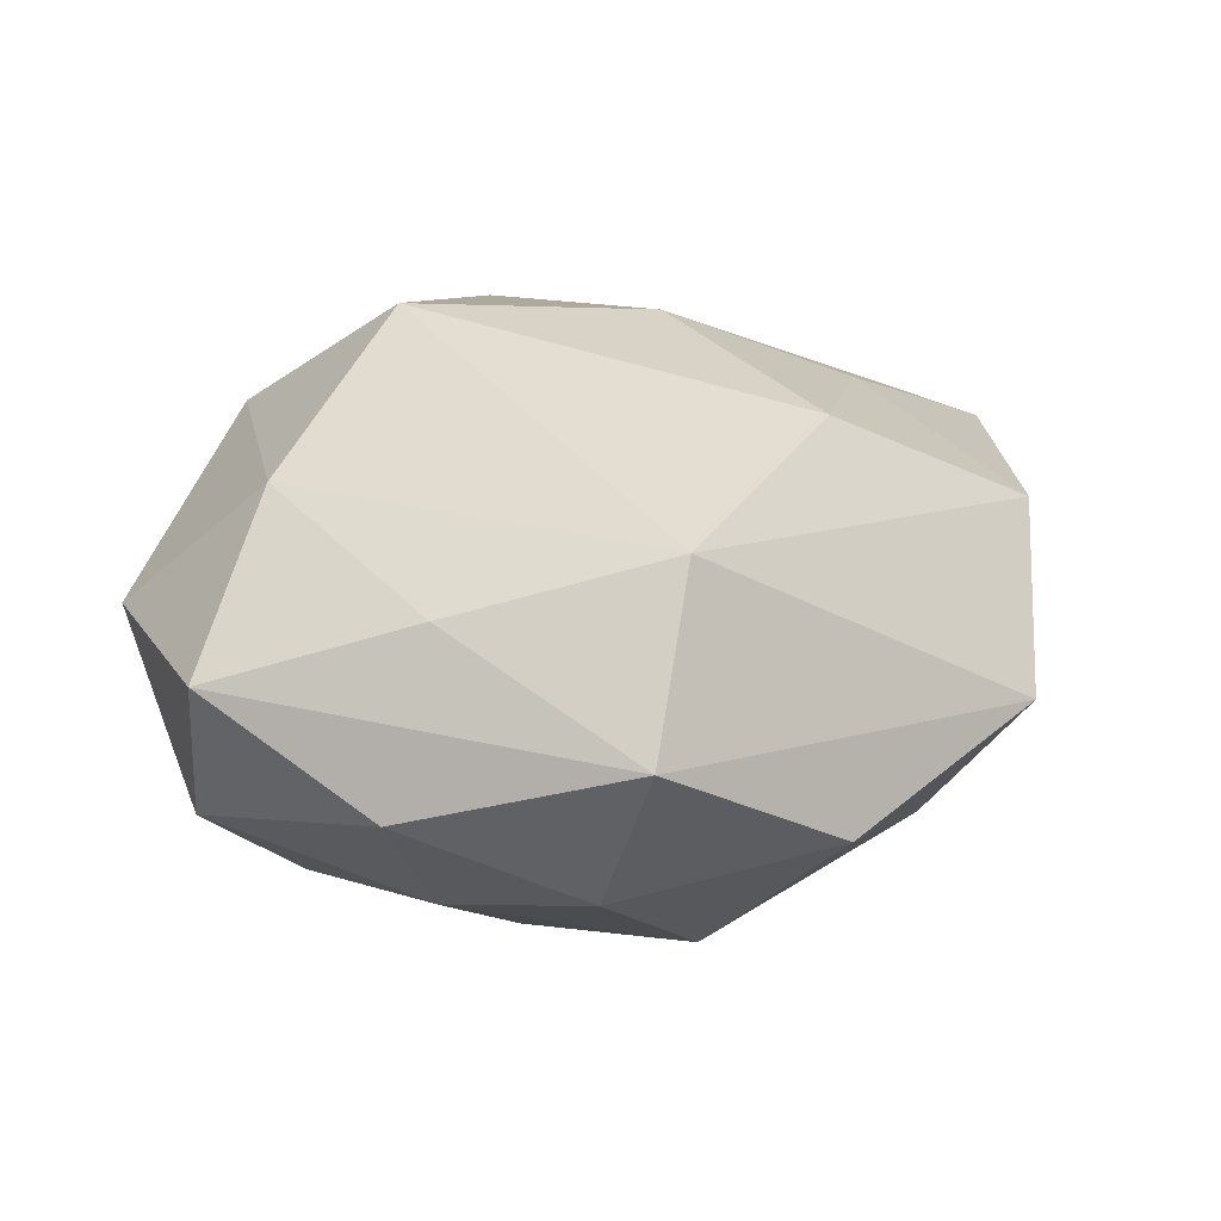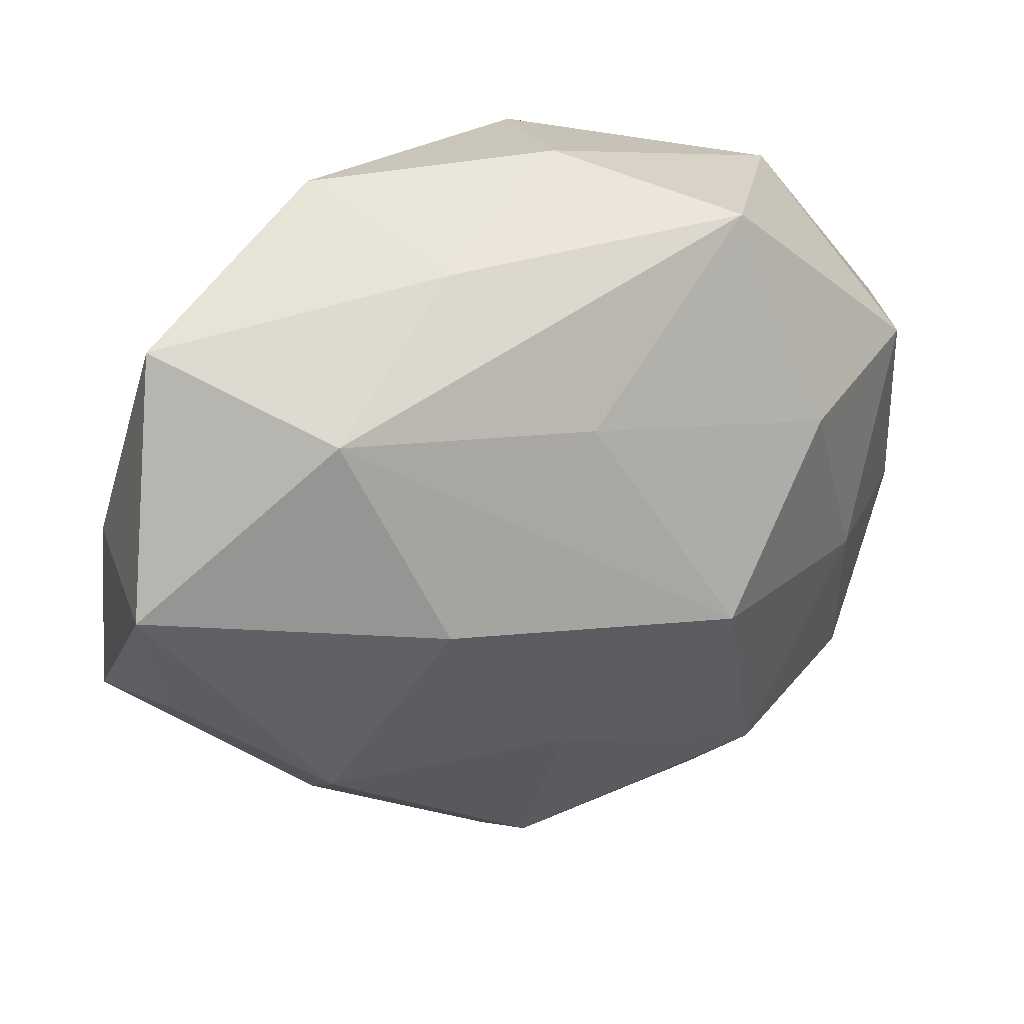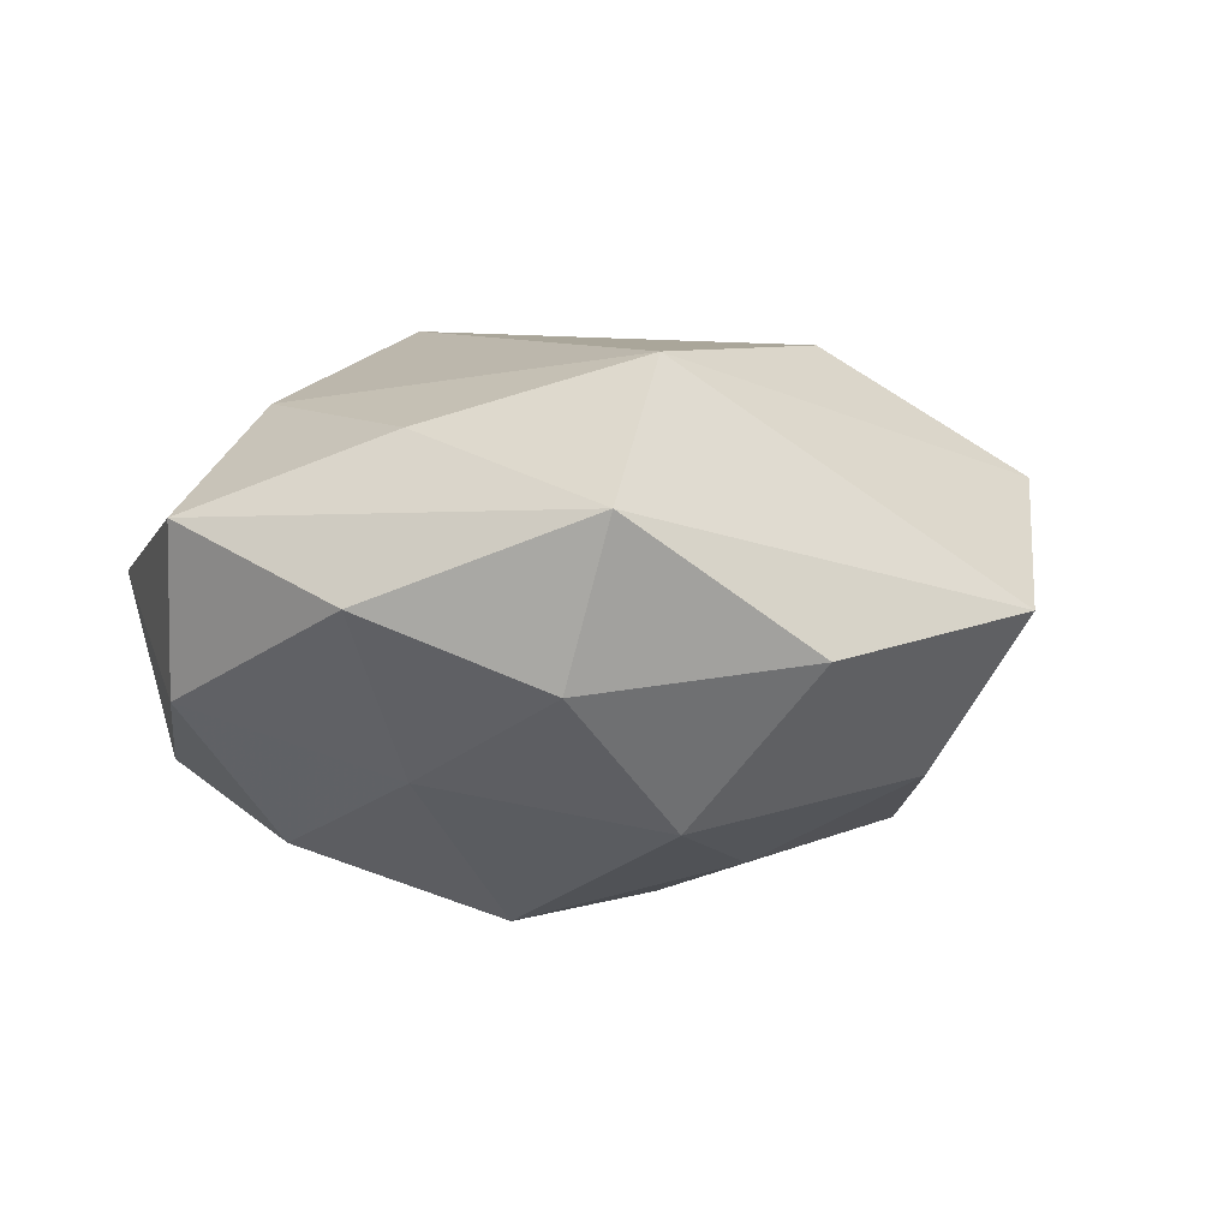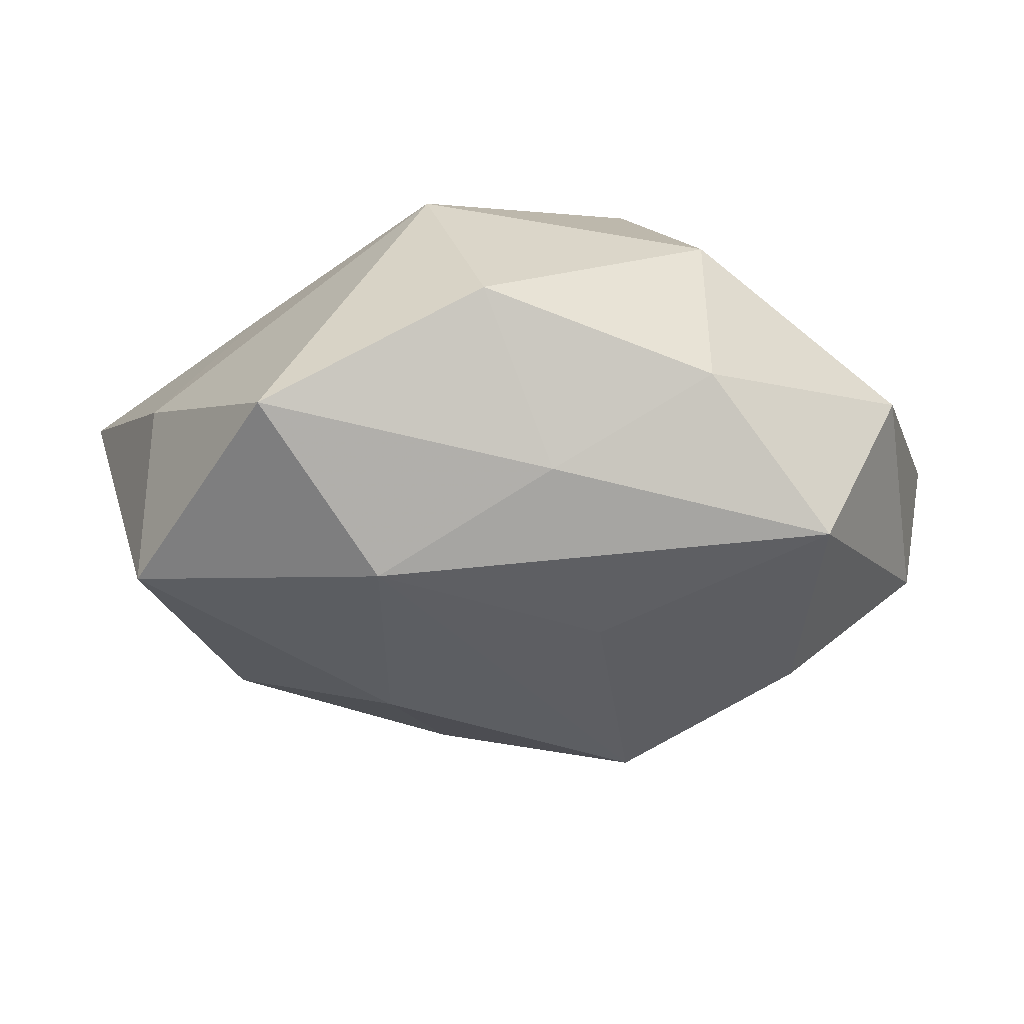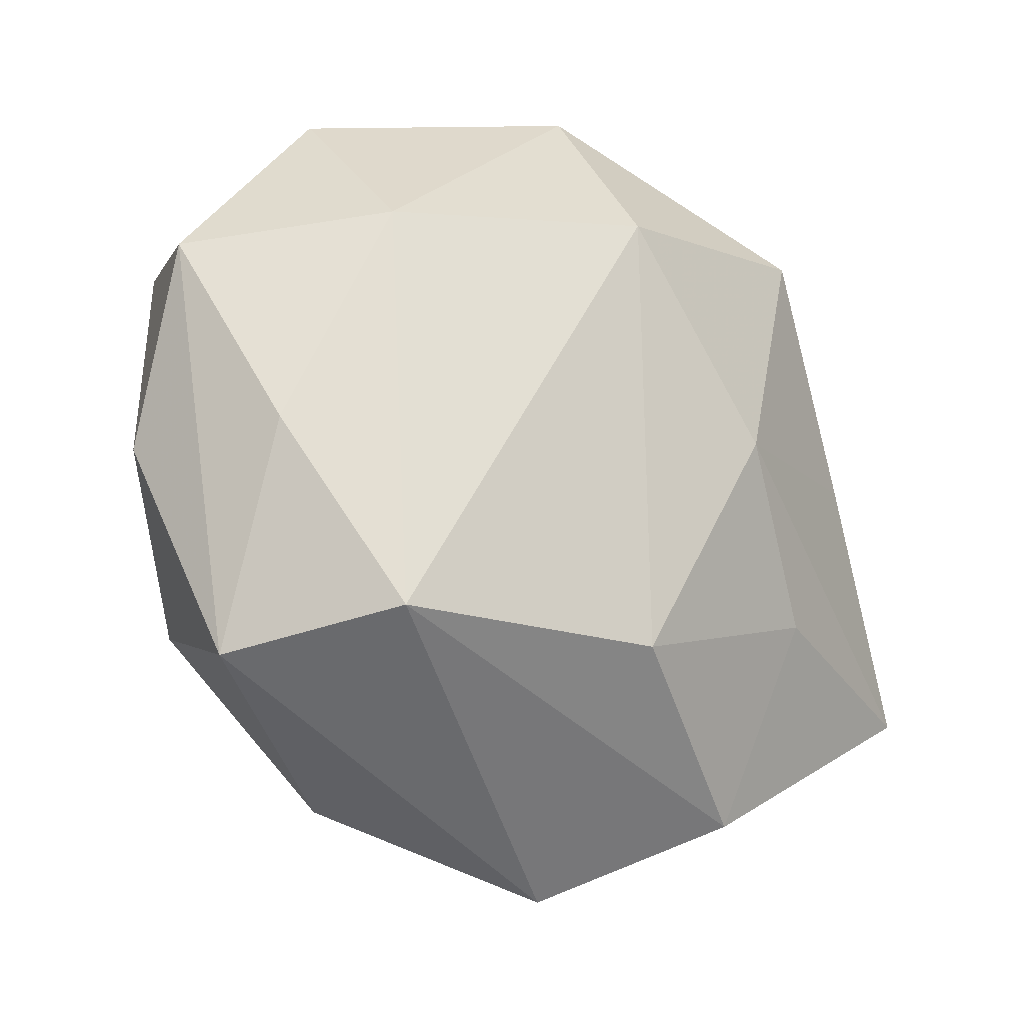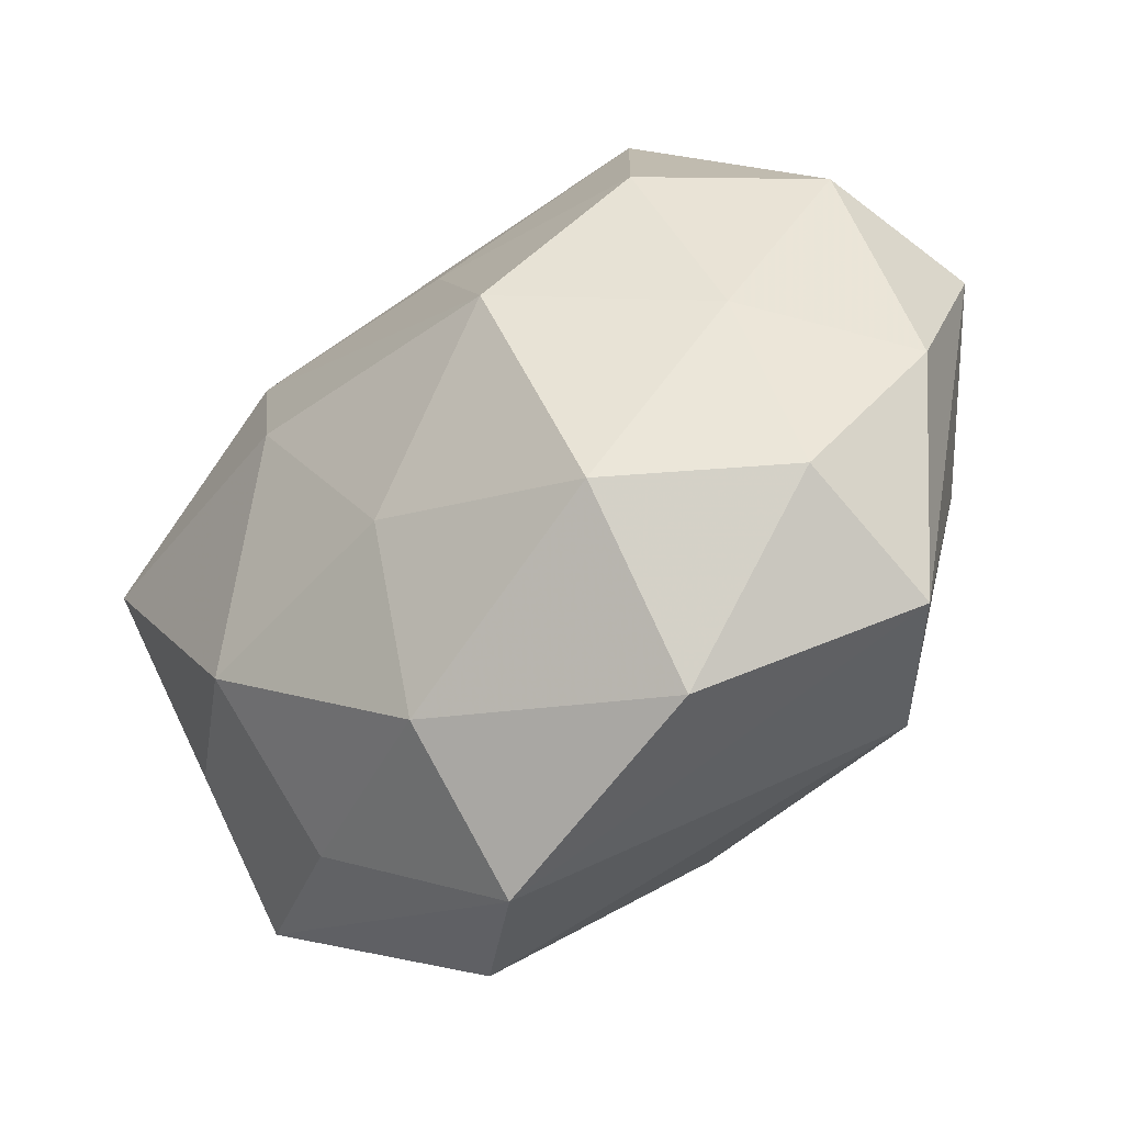
<metadata>
{"format":"obj","ext":"obj","renderer":"f3d","projection":"perspective","resolution":1024,"background":"white","views":[{"elev":22.1,"azim":-59.9,"up":"+Z"},{"elev":35.0,"azim":159.1,"up":"+Y"},{"elev":-5.9,"azim":-55.1,"up":"+Z"},{"elev":-20.5,"azim":158.2,"up":"+Z"},{"elev":-23.6,"azim":-35.9,"up":"+Y"},{"elev":-46.9,"azim":-143.1,"up":"+Y"}]}
</metadata>
<code>
v 0.02999 -0.03692 -0.005182
v -0.05478 0.01562 0.006526
v 0.01922 0.004325 -0.03184
v 0.0485 -0.01617 -0.007239
v -0.006279 0.04768 0.0007899
v -0.04261 -0.0263 -0.01329
v 0.02107 -0.04568 0.01491
v -0.0007958 -0.03067 0.02834
v 0.04654 0.03471 -0.006199
v 0.02913 0.02809 -0.02333
v -0.0388 -0.003883 -0.02094
v -0.03612 0.0399 0.004505
v -0.00696 0.02098 0.03502
v 0.01174 0.04065 -0.01162
v -0.04849 0.02085 -0.01209
v -0.03039 0.02018 -0.02668
v -0.02343 -0.02751 -0.02636
v -0.04481 -0.007805 0.01512
v -0.007753 0.04285 0.02014
v 0.005152 -0.04052 -0.01943
v 0.05231 0.005386 0.003087
v -0.02328 0.04433 -0.01639
v -0.00113 0.02491 -0.02585
v 0.03807 0.002092 0.0203
v 0.02368 0.02823 0.0276
v 0.00483 -0.05414 -0.002215
v -0.03175 -0.03062 0.02254
v 0.0131 -0.002109 0.03261
v 0.003745 -0.01822 -0.02877
v 0.05362 0.007606 -0.02028
v 0.05308 -0.02573 0.01238
v -0.01565 0.0002741 -0.03531
v 0.032 -0.02143 -0.023
v 0.02658 -0.02073 0.02374
v -0.05358 -0.00719 -0.00433
v -0.03437 0.01981 0.02199
v -0.04534 -0.03423 0.00454
v -0.02367 -0.04577 -0.009358
v 0.02239 0.0452 0.008324
f 10 9 30
f 14 9 10
f 10 22 14
f 14 39 9
f 4 30 31
f 35 2 15
f 22 15 12
f 12 15 2
f 1 4 31
f 31 28 34
f 34 7 31
f 27 7 8
f 8 13 27
f 28 13 8
f 8 34 28
f 7 34 8
f 37 2 35
f 26 38 20
f 20 1 26
f 26 7 27
f 31 7 26
f 26 1 31
f 27 37 26
f 26 37 38
f 23 22 10
f 10 32 23
f 10 30 3
f 3 32 10
f 6 37 35
f 38 37 6
f 20 38 17
f 38 6 17
f 19 39 5
f 5 12 19
f 22 12 5
f 5 14 22
f 39 14 5
f 24 28 31
f 27 13 36
f 36 12 2
f 36 13 19
f 19 12 36
f 16 15 22
f 22 23 16
f 16 23 32
f 32 3 29
f 20 17 29
f 29 17 32
f 21 24 31
f 31 30 21
f 21 30 9
f 25 39 19
f 19 13 25
f 25 13 28
f 28 24 25
f 9 39 25
f 25 21 9
f 24 21 25
f 27 36 18
f 18 36 2
f 18 37 27
f 2 37 18
f 15 16 11
f 35 15 11
f 11 6 35
f 11 16 32
f 32 17 11
f 11 17 6
f 33 3 30
f 33 29 3
f 20 29 33
f 30 4 33
f 33 1 20
f 4 1 33

</code>
